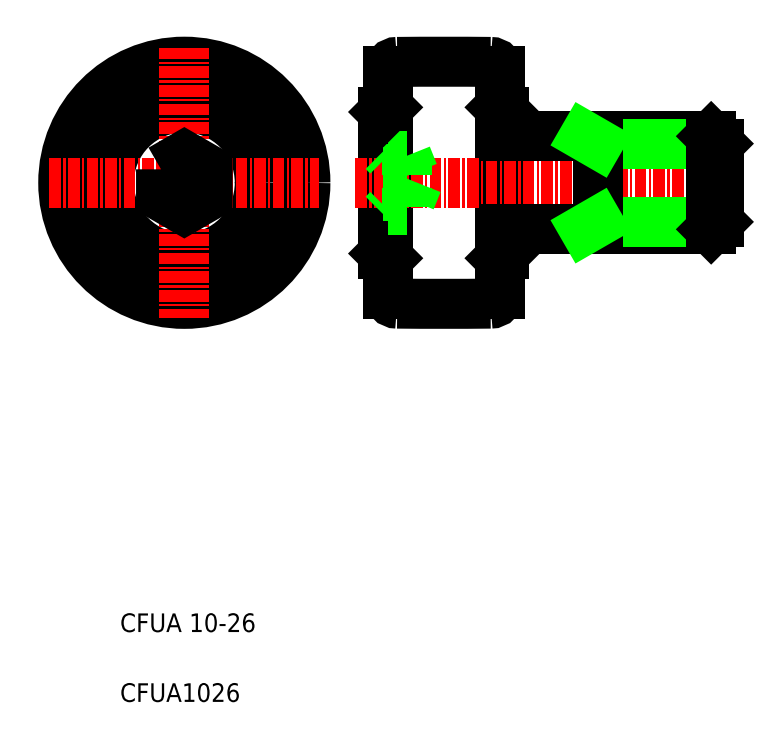
<metadata>
{"format":"dxf","ext":"dxf","renderer":"ezdxf+matplotlib","layout":"modelspace","background":"white","min_lineweight":24,"dpi":150}
</metadata>
<code>
0
SECTION
2
ENTITIES
0
CIRCLE
8
0
10
142.4
20
148.3
30
0
40
8.1
0
CIRCLE
8
0
10
142.4
20
148.3
30
0
40
13
0
LINE
8
CENTER
10
127.9
20
148.3
30
0
11
156.9
21
148.3
31
0
0
TEXT
8
0
10
135.5
20
92.52
30
0
40
2
1
CFUA1026
0
TEXT
8
0
10
135.5
20
100
30
0
40
2
1
CFUA 10-26
0
LINE
8
0
10
163.8
20
155.9
30
0
11
163.8
21
140.7
31
0
0
LINE
8
0
10
176.8
20
155.9
30
0
11
176.8
21
140.7
31
0
0
LINE
8
0
10
164.3
20
160.2
30
0
11
164.3
21
136.3
31
0
0
LINE
8
0
10
176.3
20
160.2
30
0
11
176.3
21
136.3
31
0
0
LINE
8
CENTER
10
142.4
20
162.8
30
0
11
142.4
21
133.8
31
0
0
ARC
8
0
10
170.3
20
635.3
30
0
40
500
50
269.4
51
270.6
0
ARC
8
0
10
165.3
20
136.3
30
0
40
1
50
180
51
269.4
0
LINE
8
0
10
163.8
20
140.7
30
0
11
164.3
21
140.2
31
0
0
ARC
8
0
10
175.3
20
136.3
30
0
40
1
50
270.6
51
0
0
LINE
8
0
10
176.3
20
140.2
30
0
11
176.8
21
140.7
31
0
0
ARC
8
0
10
170.3
20
-338.7
30
0
40
500
50
89.43
51
90.57
0
LINE
8
CENTER
10
160.7
20
148.3
30
0
11
201.5
21
148.3
31
0
0
POLYLINE
8
0
66
     1
10
0
20
0
30
0
70
     1
0
VERTEX
8
0
10
139.9
20
149.7
30
0
0
VERTEX
8
0
10
139.9
20
146.8
30
0
0
VERTEX
8
0
10
142.4
20
145.4
30
0
0
VERTEX
8
0
10
144.9
20
146.8
30
0
0
VERTEX
8
0
10
144.9
20
149.7
30
0
0
VERTEX
8
0
10
142.4
20
151.1
30
0
0
SEQEND
8
0
0
LINE
8
0
10
166.3
20
151.1
30
0
11
166.3
21
145.4
31
0
0
LINE
8
0
10
166.3
20
151.1
30
0
11
167.4
21
148.3
31
0
0
LINE
8
0
10
166.3
20
145.4
30
0
11
164.3
21
145.4
31
0
0
LINE
8
0
10
163.8
20
146.8
30
0
11
166.3
21
146.8
31
0
0
LINE
8
0
10
163.8
20
148.3
30
0
11
163.8
21
148.3
31
0
0
LINE
8
0
10
164.3
20
145.4
30
0
11
163.8
21
144.9
31
0
0
LINE
8
0
10
167.4
20
148.3
30
0
11
166.3
21
145.4
31
0
0
LINE
8
0
10
164.3
20
151.1
30
0
11
166.3
21
151.1
31
0
0
LINE
8
0
10
163.8
20
149.7
30
0
11
166.3
21
149.7
31
0
0
LINE
8
0
10
163.8
20
152.1
30
0
11
163.8
21
152.1
31
0
0
LINE
8
0
10
164.3
20
151.1
30
0
11
163.8
21
151.6
31
0
0
ARC
8
0
10
165.3
20
160.2
30
0
40
1
50
90.57
51
180
0
LINE
8
0
10
163.8
20
155.9
30
0
11
164.3
21
156.4
31
0
0
LINE
8
0
10
176.8
20
143.3
30
0
11
199
21
143.3
31
0
0
LINE
8
0
10
186.8
20
144.1
30
0
11
199.8
21
144.1
31
0
0
LINE
8
0
10
176.8
20
153.3
30
0
11
199
21
153.3
31
0
0
LINE
8
0
10
186.8
20
152.5
30
0
11
199.8
21
152.5
31
0
0
ARC
8
0
10
175.3
20
160.2
30
0
40
1
50
0
51
89.43
0
LINE
8
0
10
176.3
20
156.4
30
0
11
176.8
21
155.9
31
0
0
LINE
8
0
10
186.8
20
153.3
30
0
11
186.8
21
143.3
31
0
0
LINE
8
0
10
185.4
20
143.3
30
0
11
186.8
21
144.1
31
0
0
LINE
8
0
10
185.4
20
153.3
30
0
11
186.8
21
152.5
31
0
0
LINE
8
0
10
199.8
20
152.5
30
0
11
199.8
21
144.1
31
0
0
LINE
8
0
10
199
20
153.3
30
0
11
199
21
143.3
31
0
0
LINE
8
0
10
199
20
143.3
30
0
11
199.8
21
144.1
31
0
0
LINE
8
0
10
199
20
153.3
30
0
11
199.8
21
152.5
31
0
0
ENDSEC
0
EOF

</code>
